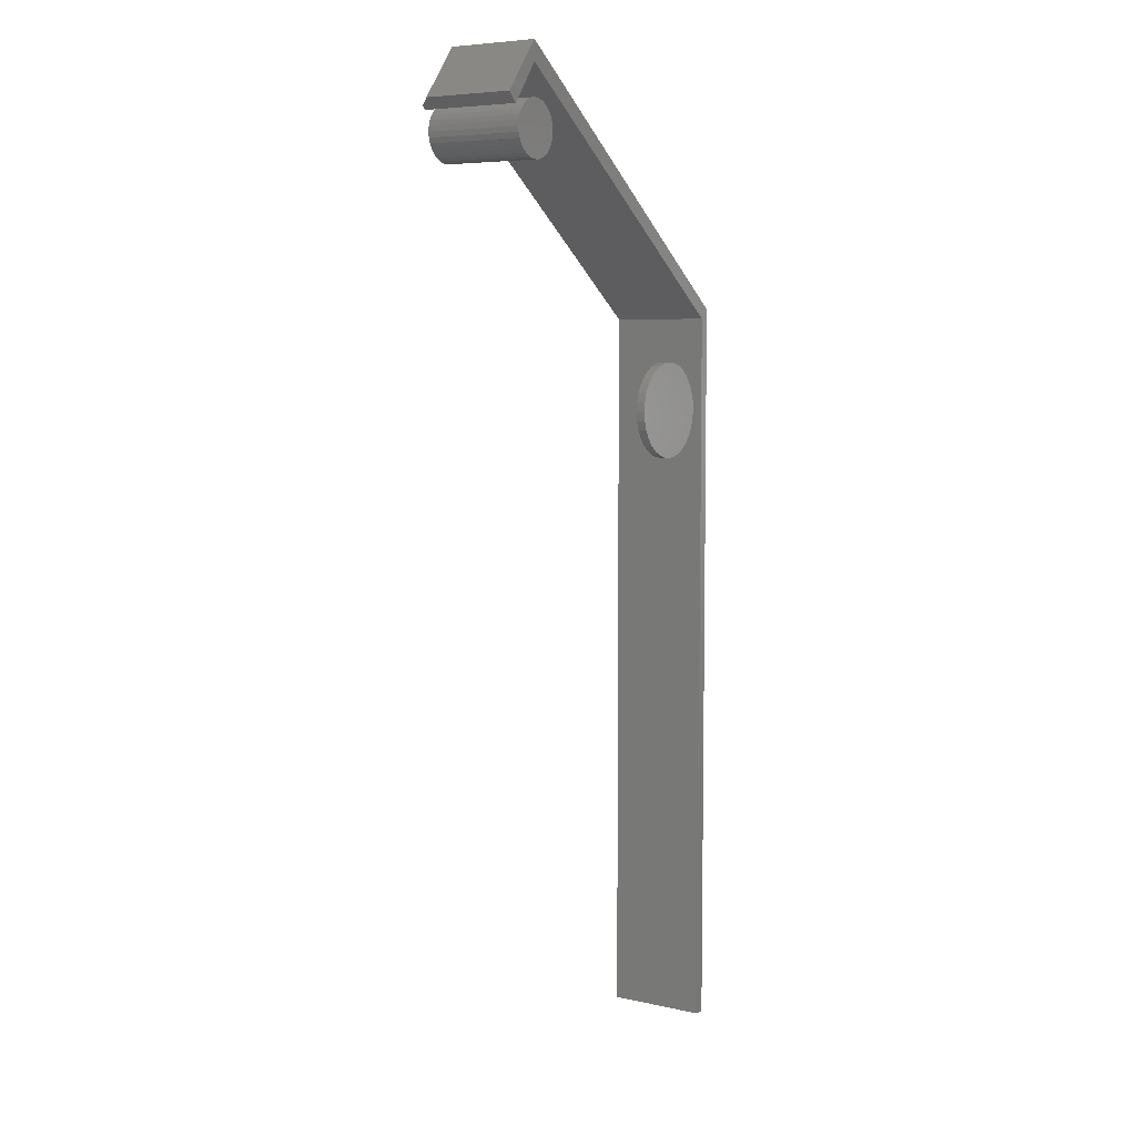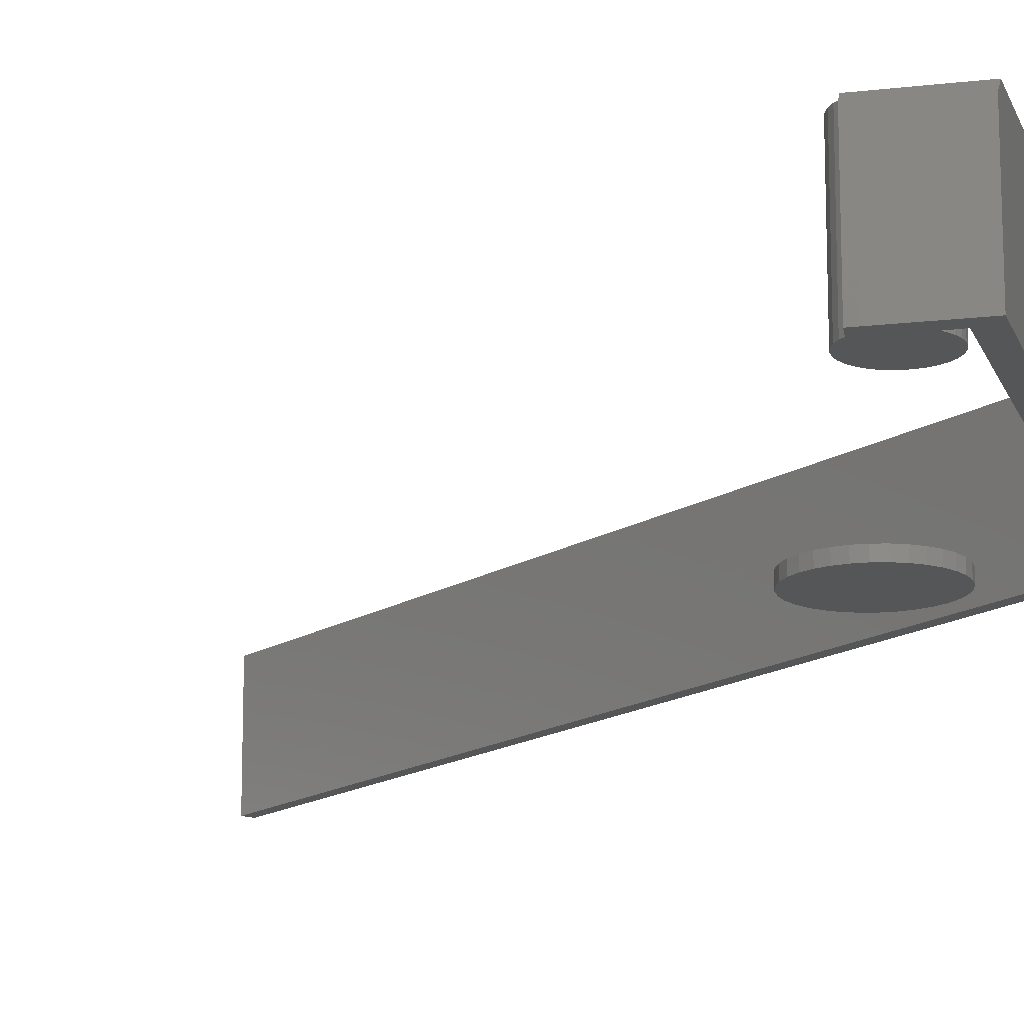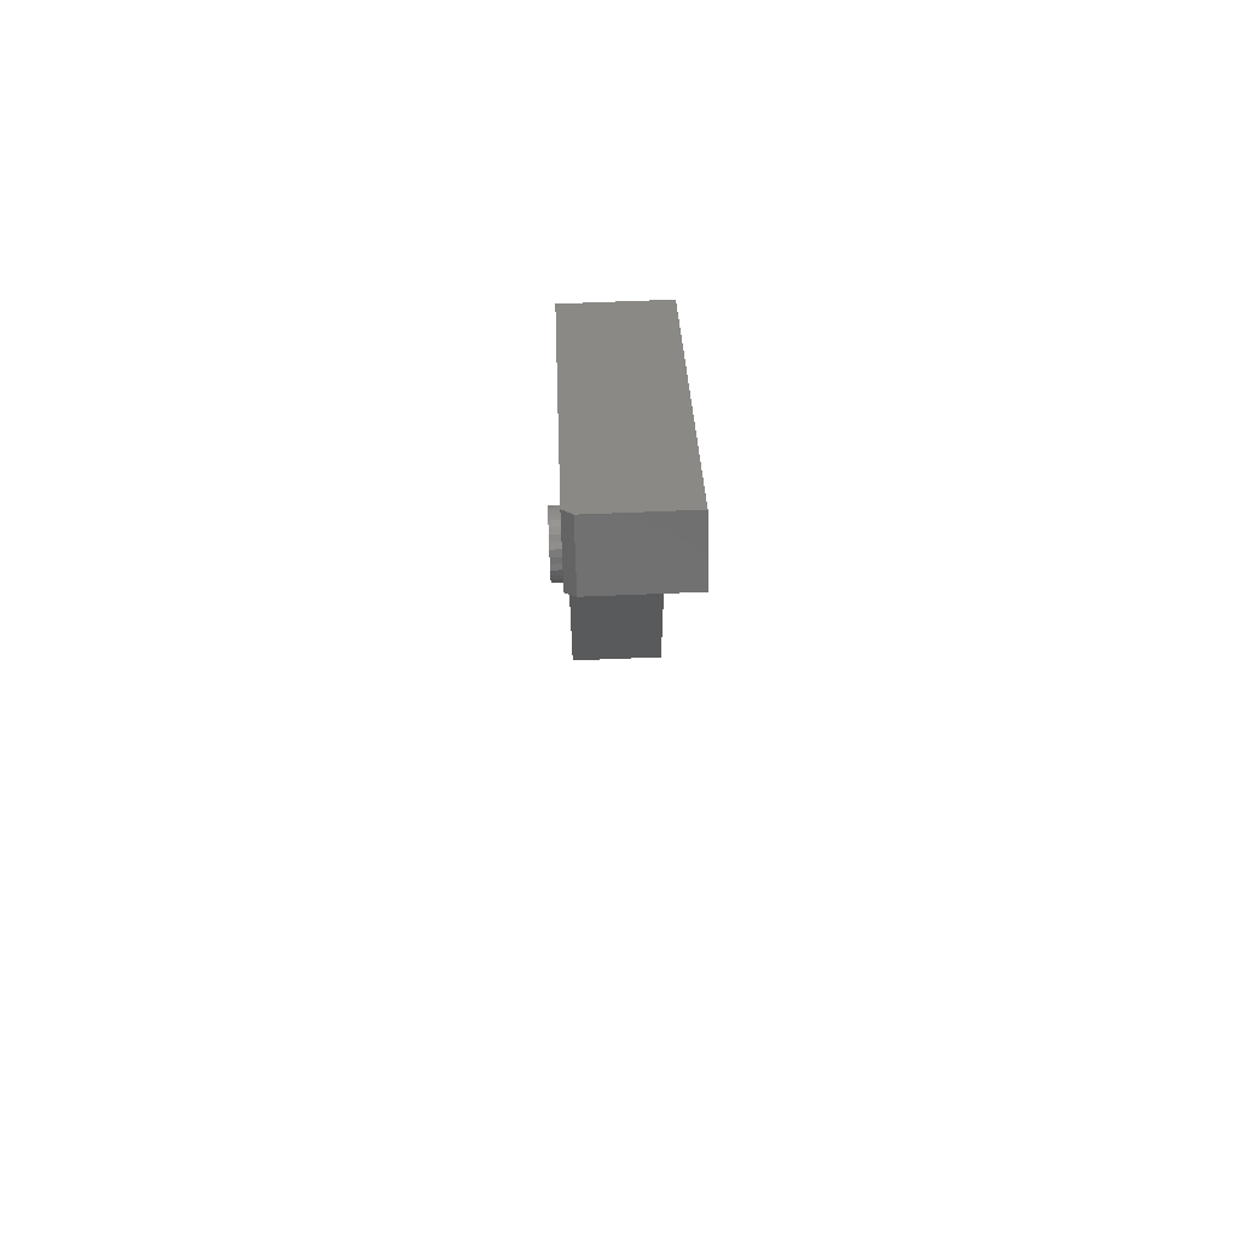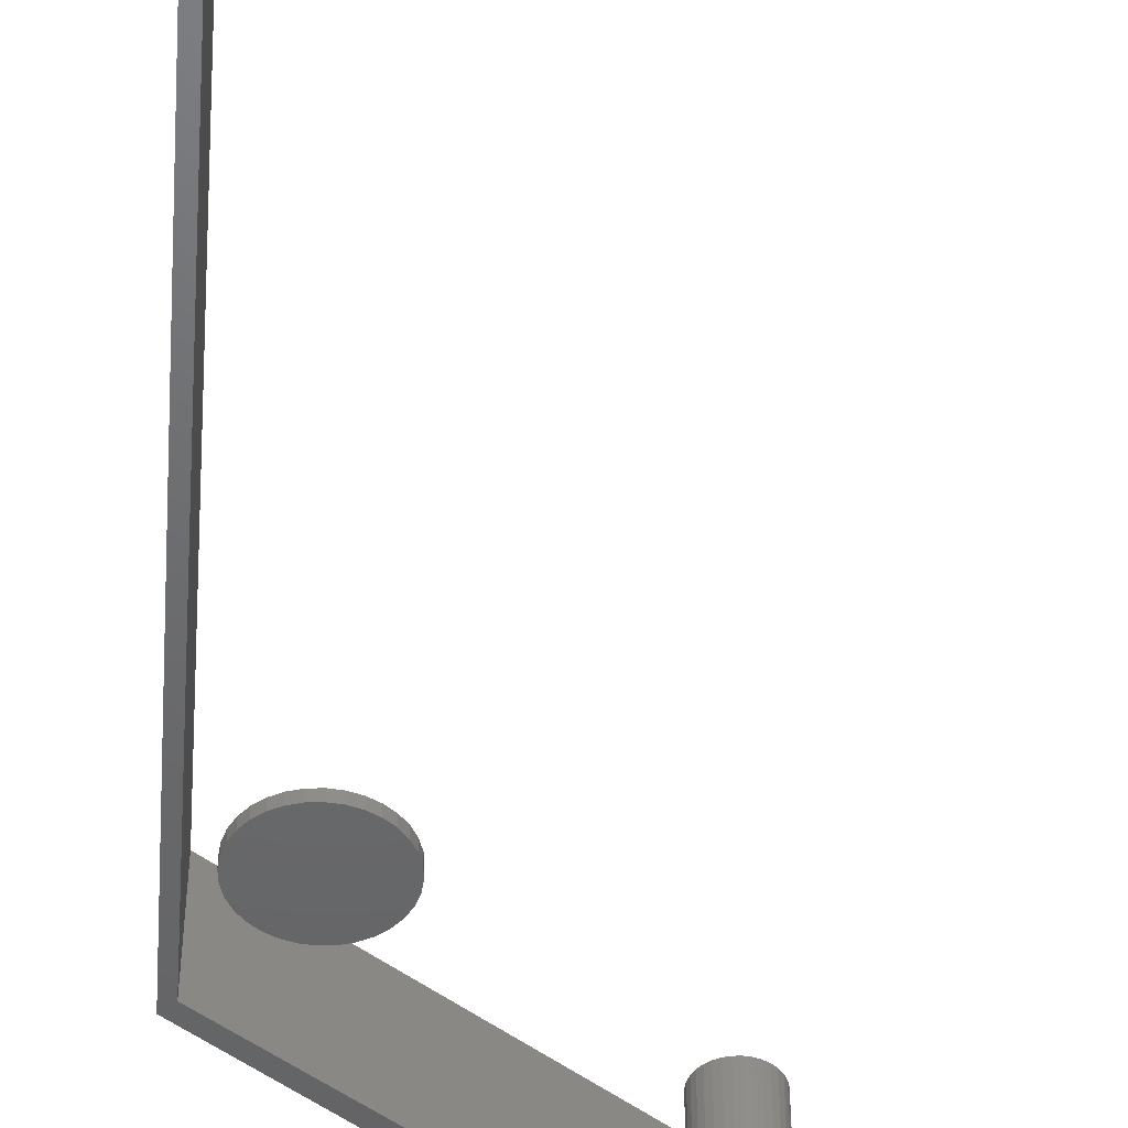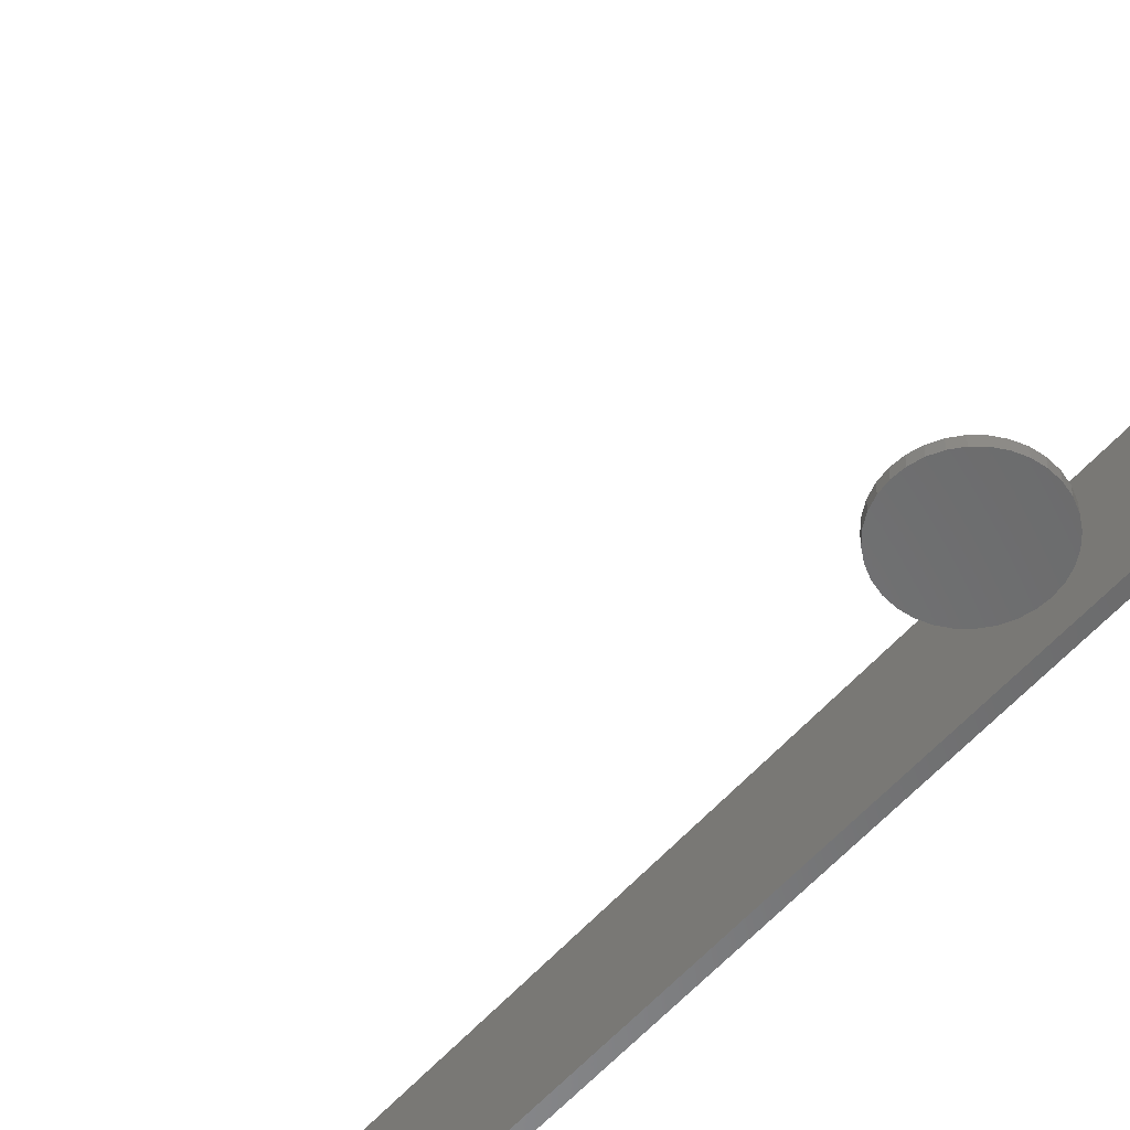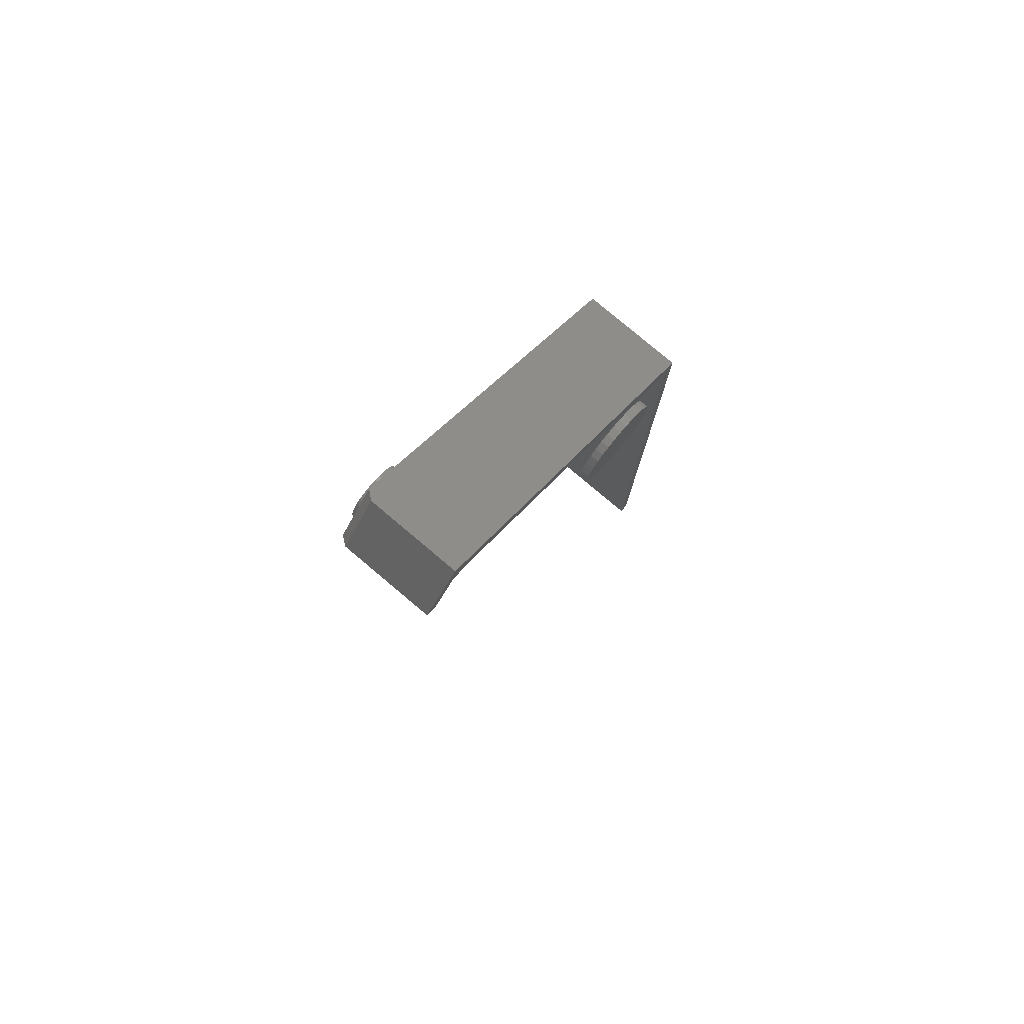
<metadata>
{"format":"stl","ext":"stl","renderer":"f3d","projection":"perspective","resolution":1024,"background":"white","views":[{"elev":6.4,"azim":-56.6,"up":"+Z"},{"elev":-15.7,"azim":-37.4,"up":"+Y"},{"elev":66.2,"azim":-92.4,"up":"+Z"},{"elev":-47.9,"azim":175.7,"up":"+Y"},{"elev":-55.5,"azim":-40.2,"up":"+Y"},{"elev":79.5,"azim":-49.9,"up":"+Z"}]}
</metadata>
<code>
# stl→obj: 146 verts, 280 faces
v -0.7034 0.007812 0.4377
v -0.6988 0.007812 0.4373
v -0.6943 0.007812 0.4359
v -0.708 0.007812 0.4373
v -0.7124 0.007812 0.4359
v -0.6902 0.007812 0.4338
v -0.7165 0.007812 0.4338
v -0.6866 0.007812 0.4308
v -0.7201 0.007812 0.4308
v -0.6837 0.007812 0.4272
v -0.7231 0.007812 0.4272
v -0.6815 0.007812 0.4231
v -0.7253 0.007812 0.4231
v -0.6801 0.007812 0.4187
v -0.7266 0.007812 0.4187
v -0.7266 0.007812 0.4094
v -0.6815 0.007812 0.405
v -0.7253 0.007812 0.405
v -0.6837 0.007812 0.4009
v -0.7231 0.007812 0.4009
v -0.6866 0.007812 0.3973
v -0.7201 0.007812 0.3973
v -0.6902 0.007812 0.3944
v -0.7165 0.007812 0.3944
v -0.6943 0.007812 0.3922
v -0.7124 0.007812 0.3922
v -0.6988 0.007812 0.3908
v -0.7034 0.007812 0.3904
v -0.708 0.007812 0.3908
v -0.7271 0.007812 0.4141
v -0.6797 0.007812 0.4141
v -0.6801 0.007812 0.4094
v -0.6943 -0.07812 0.4359
v -0.6988 -0.07812 0.4373
v -0.7034 -0.07812 0.4377
v -0.708 -0.07812 0.4373
v -0.7124 -0.07812 0.4359
v -0.6902 -0.07812 0.4338
v -0.7165 -0.07812 0.4338
v -0.6866 -0.07812 0.4308
v -0.7201 -0.07812 0.4308
v -0.6837 -0.07812 0.4272
v -0.7231 -0.07812 0.4272
v -0.6815 -0.07812 0.4231
v -0.7253 -0.07812 0.4231
v -0.6801 -0.07812 0.4187
v -0.7266 -0.07812 0.4187
v -0.7253 -0.07812 0.405
v -0.6815 -0.07812 0.405
v -0.7266 -0.07812 0.4094
v -0.6837 -0.07812 0.4009
v -0.7231 -0.07812 0.4009
v -0.6866 -0.07812 0.3973
v -0.7201 -0.07812 0.3973
v -0.6902 -0.07812 0.3944
v -0.7165 -0.07812 0.3944
v -0.6943 -0.07812 0.3922
v -0.7124 -0.07812 0.3922
v -0.6988 -0.07812 0.3908
v -0.7034 -0.07812 0.3904
v -0.708 -0.07812 0.3908
v -0.6801 -0.07812 0.4094
v -0.6797 -0.07812 0.4141
v -0.7271 -0.07812 0.4141
v -0.553 -0.07812 0.1912
v -0.553 -0.08594 0.1912
v -0.5523 -0.07812 0.1992
v -0.5523 -0.08594 0.1992
v -0.5499 -0.07812 0.2069
v -0.5499 -0.08594 0.2069
v -0.5461 -0.07812 0.214
v -0.5461 -0.08594 0.214
v -0.541 -0.07812 0.2203
v -0.541 -0.08594 0.2203
v -0.5348 -0.07812 0.2254
v -0.5348 -0.08594 0.2254
v -0.5277 -0.07812 0.2292
v -0.5277 -0.08594 0.2292
v -0.5199 -0.07812 0.2315
v -0.5199 -0.08594 0.2315
v -0.5119 -0.07812 0.2323
v -0.5119 -0.08594 0.2323
v -0.5039 -0.07812 0.2315
v -0.5039 -0.08594 0.2315
v -0.4962 -0.07812 0.2292
v -0.4962 -0.08594 0.2292
v -0.4891 -0.07812 0.2254
v -0.4891 -0.08594 0.2254
v -0.4828 -0.07812 0.2203
v -0.4828 -0.08594 0.2203
v -0.4777 -0.07812 0.214
v -0.4777 -0.08594 0.214
v -0.4739 -0.07812 0.2069
v -0.4739 -0.08594 0.2069
v -0.4716 -0.07812 0.1992
v -0.4716 -0.08594 0.1992
v -0.4708 -0.07812 0.1912
v -0.4708 -0.08594 0.1912
v -0.4716 -0.07812 0.1832
v -0.4716 -0.08594 0.1832
v -0.4739 -0.07812 0.1755
v -0.4739 -0.08594 0.1755
v -0.4777 -0.07812 0.1684
v -0.4777 -0.08594 0.1684
v -0.4828 -0.07812 0.1621
v -0.4828 -0.08594 0.1621
v -0.4891 -0.07812 0.157
v -0.4891 -0.08594 0.157
v -0.4962 -0.07812 0.1532
v -0.4962 -0.08594 0.1532
v -0.5039 -0.07812 0.1509
v -0.5039 -0.08594 0.1509
v -0.5119 -0.07812 0.1501
v -0.5119 -0.08594 0.1501
v -0.5199 -0.07812 0.1509
v -0.5199 -0.08594 0.1509
v -0.5277 -0.07812 0.1532
v -0.5277 -0.08594 0.1532
v -0.5348 -0.07812 0.157
v -0.5348 -0.08594 0.157
v -0.541 -0.07812 0.1621
v -0.541 -0.08594 0.1621
v -0.5461 -0.07812 0.1684
v -0.5461 -0.08594 0.1684
v -0.5499 -0.07812 0.1755
v -0.5499 -0.08594 0.1755
v -0.5523 -0.07812 0.1832
v -0.5523 -0.08594 0.1832
v -0.4564 2.328e-17 0.2697
v -0.448 2.468e-17 0.2781
v -0.4564 -1.164e-17 -0.3594
v -0.448 -1.071e-17 -0.3594
v -0.7164 5.122e-18 0.4627
v -0.7416 4.656e-19 0.4291
v -0.7444 3.085e-19 0.4319
v -0.7102 6.487e-18 0.4748
v -0.7164 -0.007812 0.4794
v -0.75 -0.007812 0.4375
v -0.7164 -0.08594 0.4794
v -0.75 -0.08594 0.4375
v -0.448 -0.08594 0.2781
v -0.7416 -0.08594 0.4291
v -0.4564 -0.08594 -0.3594
v -0.4564 -0.08594 0.2697
v -0.448 -0.08594 -0.3594
v -0.7164 -0.08594 0.4627
f 1 2 3
f 4 1 3
f 4 3 5
f 5 3 6
f 5 6 7
f 7 6 8
f 7 8 9
f 9 8 10
f 9 10 11
f 11 10 12
f 11 12 13
f 13 12 14
f 13 14 15
f 16 17 18
f 18 17 19
f 18 19 20
f 20 19 21
f 20 21 22
f 22 21 23
f 22 23 24
f 24 23 25
f 24 25 26
f 26 25 27
f 26 27 28
f 26 28 29
f 15 14 30
f 30 14 31
f 30 31 16
f 16 31 32
f 16 32 17
f 33 34 35
f 33 35 36
f 37 33 36
f 38 33 37
f 39 38 37
f 40 38 39
f 41 40 39
f 42 40 41
f 43 42 41
f 44 42 43
f 45 44 43
f 46 44 45
f 47 46 45
f 48 49 50
f 51 49 48
f 52 51 48
f 53 51 52
f 54 53 52
f 55 53 54
f 56 55 54
f 57 55 56
f 58 57 56
f 59 57 58
f 60 59 58
f 61 60 58
f 49 62 50
f 50 62 63
f 50 63 64
f 64 63 46
f 64 46 47
f 64 30 50
f 50 30 16
f 50 16 48
f 48 16 18
f 48 18 52
f 52 18 20
f 52 20 54
f 54 20 22
f 54 22 56
f 56 22 24
f 56 24 58
f 58 24 26
f 58 26 61
f 61 26 29
f 61 29 60
f 60 29 28
f 60 28 59
f 59 28 27
f 59 27 57
f 57 27 25
f 57 25 55
f 55 25 23
f 55 23 53
f 53 23 21
f 53 21 51
f 51 21 19
f 51 19 49
f 49 19 17
f 49 17 62
f 62 17 32
f 62 32 63
f 63 32 31
f 63 31 46
f 46 31 14
f 46 14 44
f 44 14 12
f 44 12 42
f 42 12 10
f 42 10 40
f 40 10 8
f 40 8 38
f 38 8 6
f 38 6 33
f 33 6 3
f 33 3 34
f 34 3 2
f 34 2 35
f 35 2 1
f 35 1 36
f 36 1 4
f 36 4 37
f 37 4 5
f 37 5 39
f 39 5 7
f 39 7 41
f 41 7 9
f 41 9 43
f 43 9 11
f 43 11 45
f 45 11 13
f 45 13 47
f 47 13 15
f 47 15 64
f 64 15 30
f 65 66 67
f 67 66 68
f 67 68 69
f 69 68 70
f 69 70 71
f 71 70 72
f 71 72 73
f 73 72 74
f 73 74 75
f 75 74 76
f 75 76 77
f 77 76 78
f 77 78 79
f 79 78 80
f 79 80 81
f 81 80 82
f 81 82 83
f 83 82 84
f 83 84 85
f 85 84 86
f 85 86 87
f 87 86 88
f 87 88 89
f 89 88 90
f 89 90 91
f 91 90 92
f 91 92 93
f 93 92 94
f 93 94 95
f 95 94 96
f 95 96 97
f 97 96 98
f 97 98 99
f 99 98 100
f 99 100 101
f 101 100 102
f 101 102 103
f 103 102 104
f 103 104 105
f 105 104 106
f 105 106 107
f 107 106 108
f 107 108 109
f 109 108 110
f 109 110 111
f 111 110 112
f 111 112 113
f 113 112 114
f 113 114 115
f 115 114 116
f 115 116 117
f 117 116 118
f 117 118 119
f 119 118 120
f 119 120 121
f 121 120 122
f 121 122 123
f 123 122 124
f 123 124 125
f 125 124 126
f 125 126 127
f 127 126 128
f 127 128 65
f 65 128 66
f 77 79 81
f 77 81 83
f 85 77 83
f 75 77 85
f 87 75 85
f 73 75 87
f 89 73 87
f 71 73 89
f 91 71 89
f 69 71 91
f 93 69 91
f 67 69 93
f 95 67 93
f 101 125 99
f 123 125 101
f 103 123 101
f 121 123 103
f 105 121 103
f 119 121 105
f 107 119 105
f 117 119 107
f 109 117 107
f 115 117 109
f 113 115 109
f 111 113 109
f 125 127 99
f 99 127 65
f 99 65 97
f 97 65 67
f 97 67 95
f 129 130 131
f 130 132 131
f 133 134 135
f 133 135 136
f 133 136 130
f 133 130 129
f 137 138 139
f 139 138 140
f 141 130 139
f 139 130 136
f 139 136 137
f 142 140 134
f 134 140 138
f 134 138 135
f 137 136 138
f 138 136 135
f 143 141 144
f 143 145 141
f 146 144 141
f 146 141 139
f 146 139 140
f 146 140 142
f 145 132 141
f 141 132 130
f 131 132 143
f 143 132 145
f 144 129 143
f 143 129 131
f 146 133 144
f 144 133 129
f 134 133 142
f 142 133 146
f 82 80 78
f 84 82 78
f 84 78 86
f 86 78 76
f 86 76 88
f 88 76 74
f 88 74 90
f 90 74 72
f 90 72 92
f 92 72 70
f 92 70 94
f 94 70 68
f 94 68 96
f 100 126 102
f 102 126 124
f 102 124 104
f 104 124 122
f 104 122 106
f 106 122 120
f 106 120 108
f 108 120 118
f 108 118 110
f 110 118 116
f 110 116 114
f 110 114 112
f 96 68 98
f 98 68 66
f 98 66 100
f 100 66 128
f 100 128 126

</code>
